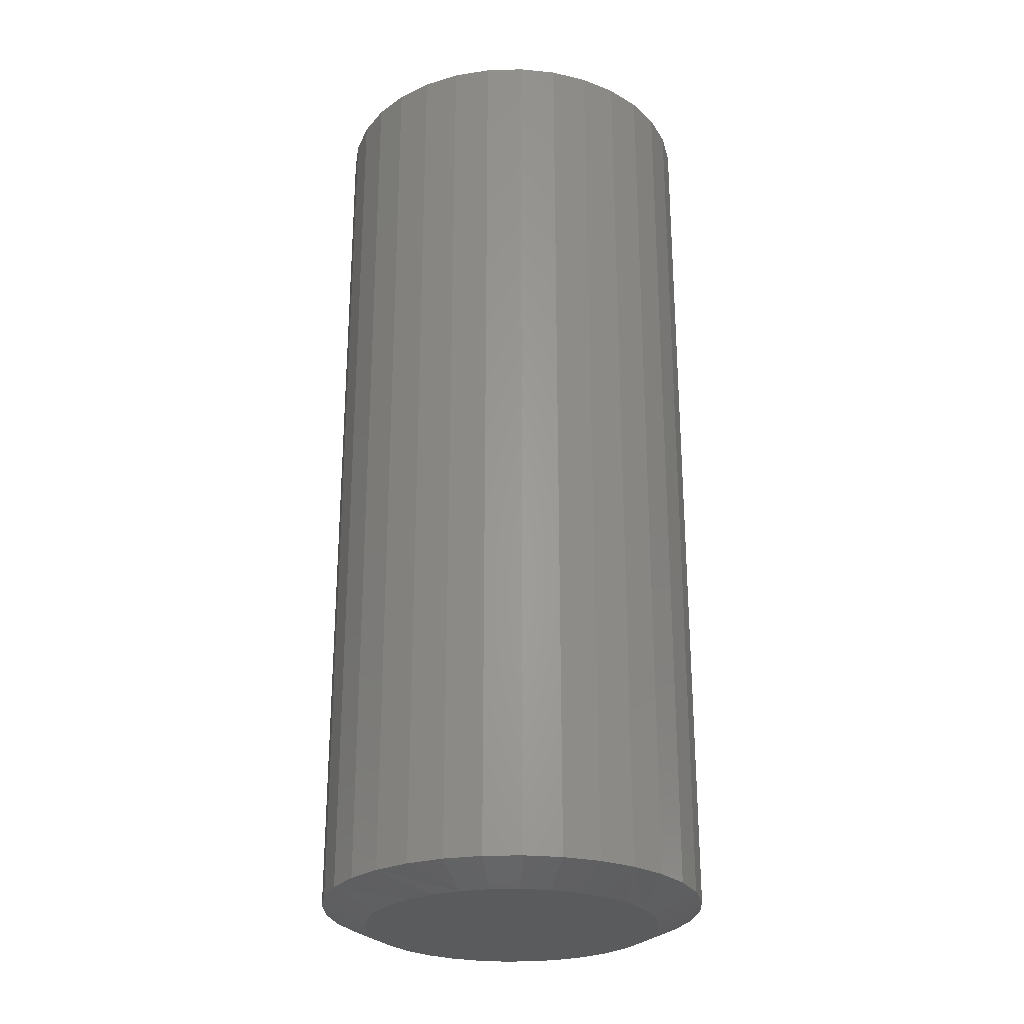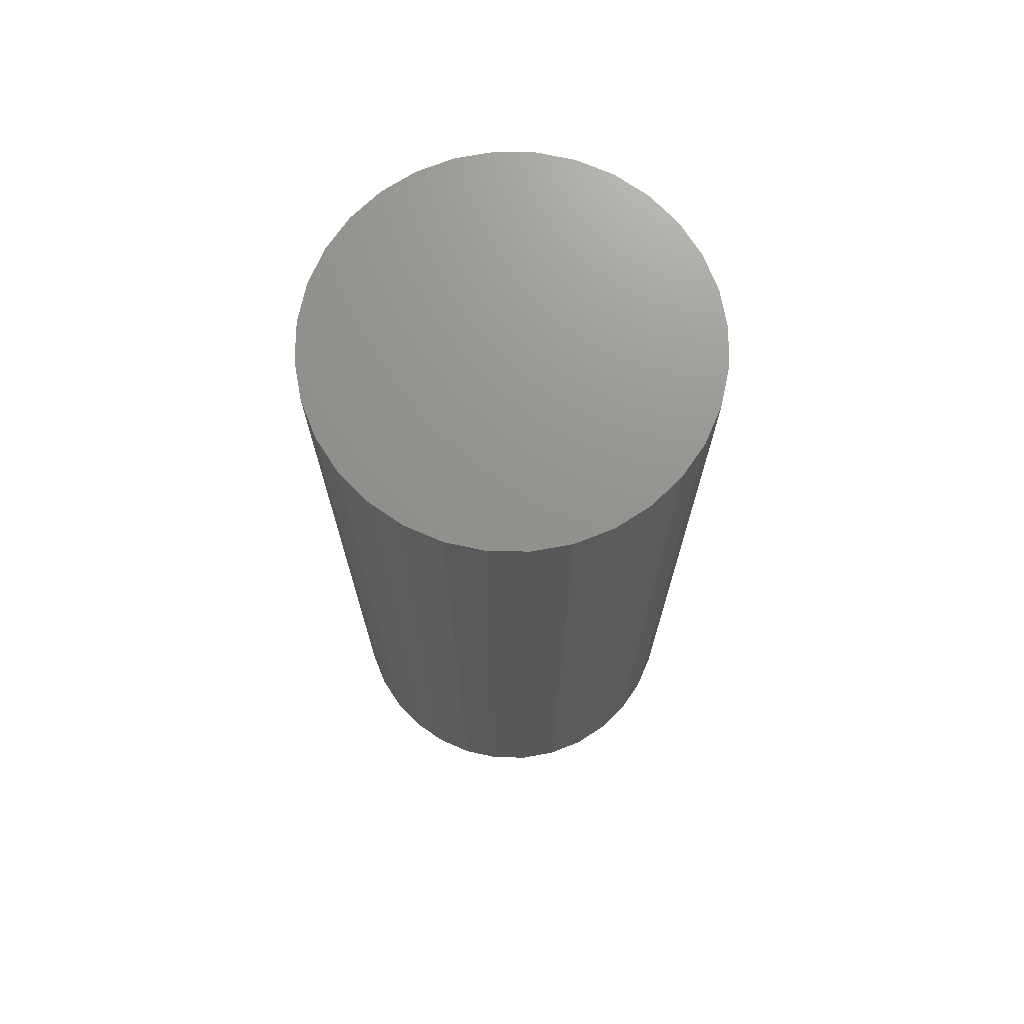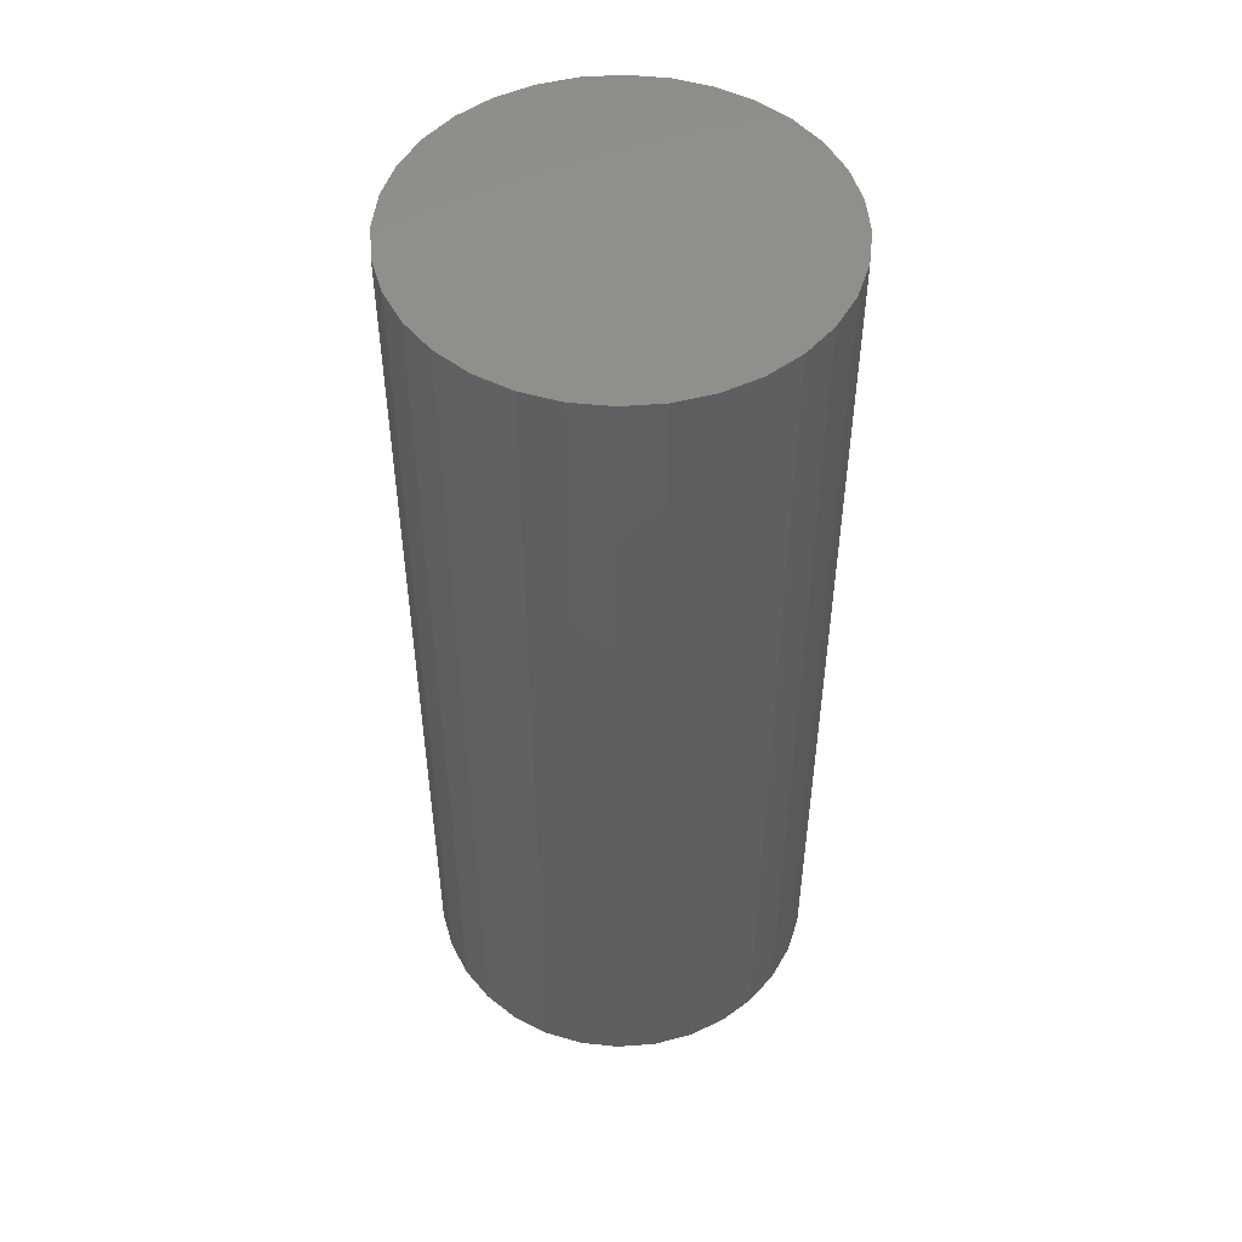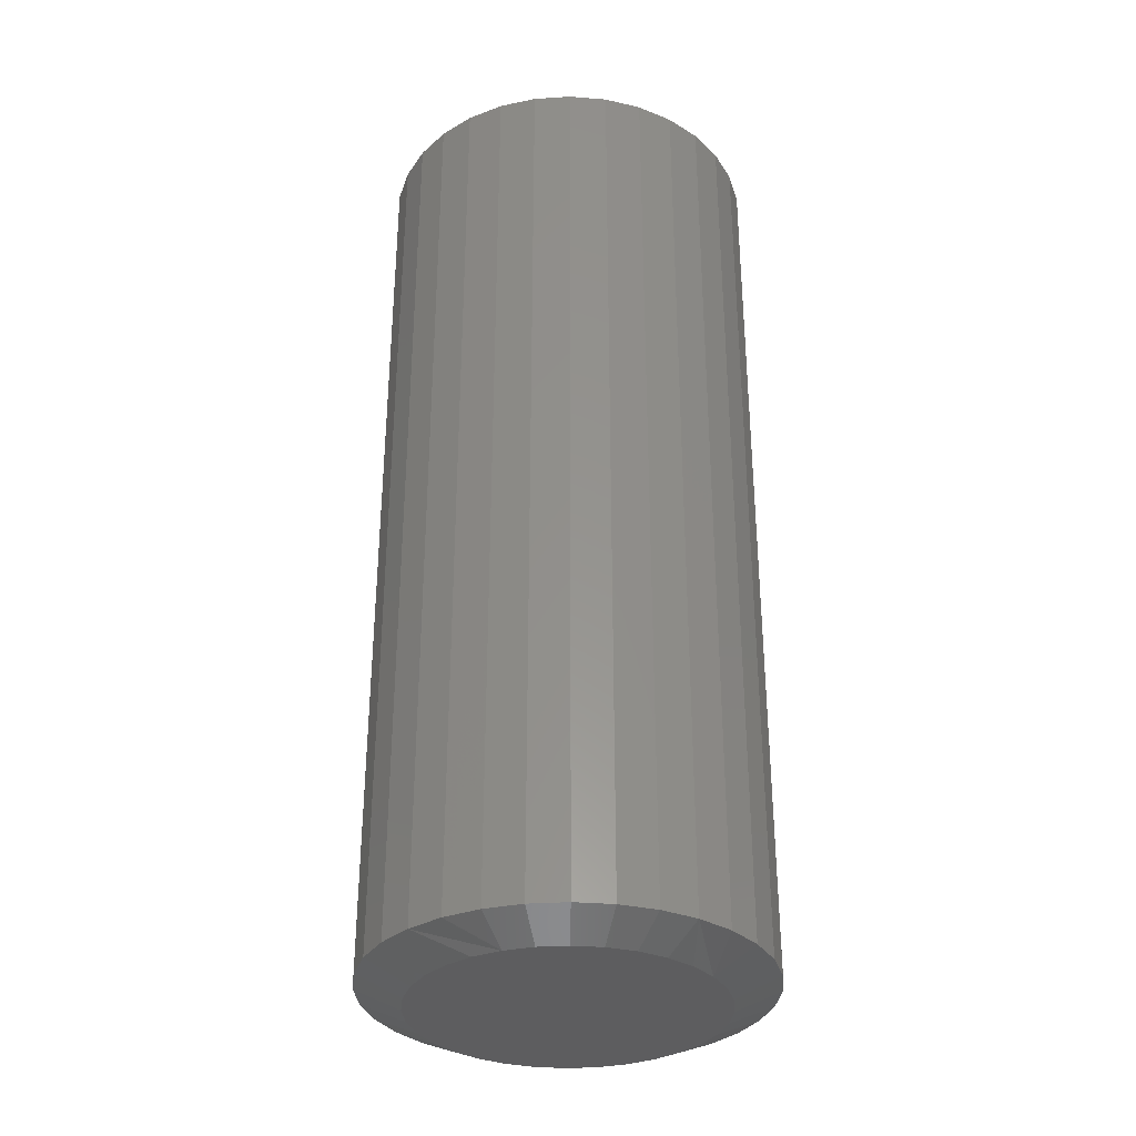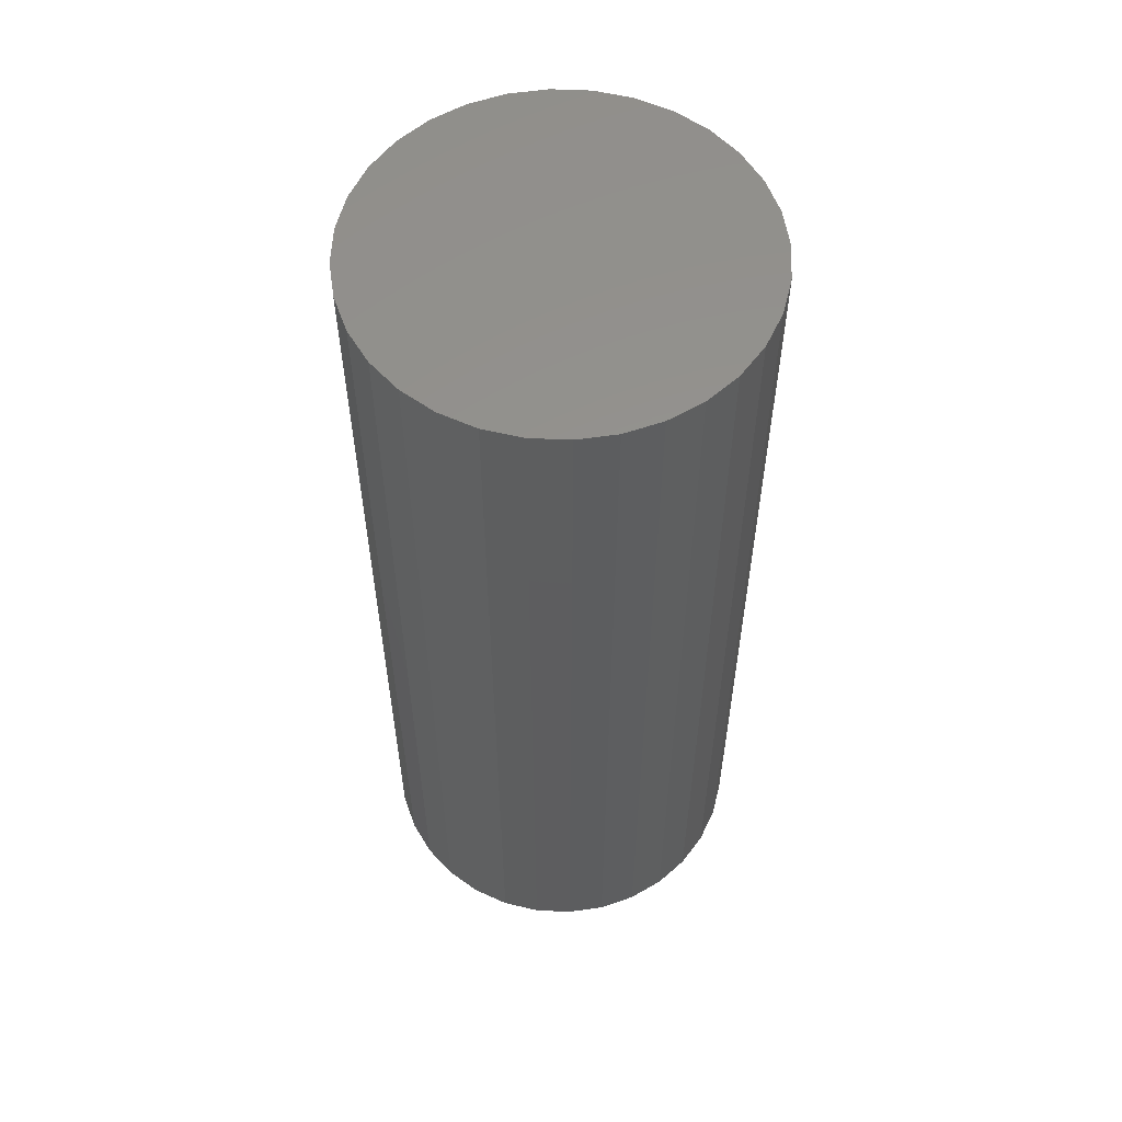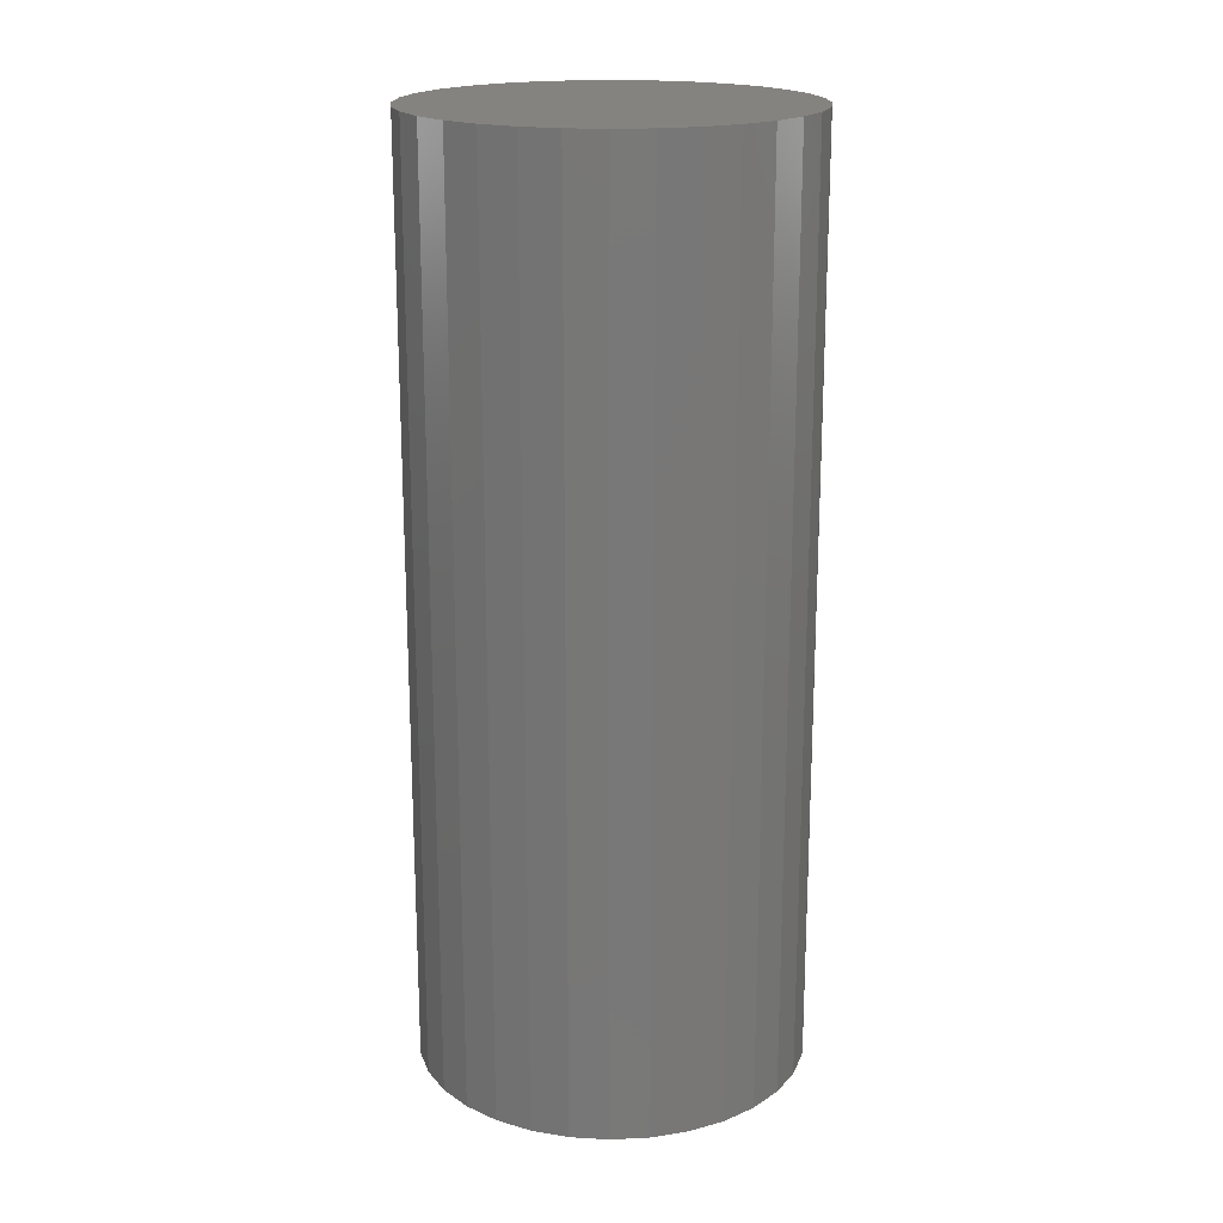
<metadata>
{"format":"stl","ext":"stl","renderer":"f3d","projection":"perspective","resolution":1024,"background":"white","views":[{"elev":-26.5,"azim":-48.0,"up":"+Y"},{"elev":71.6,"azim":107.8,"up":"+Y"},{"elev":50.2,"azim":158.4,"up":"+Y"},{"elev":-33.0,"azim":-45.7,"up":"+Y"},{"elev":57.0,"azim":-92.9,"up":"+Y"},{"elev":19.0,"azim":-78.2,"up":"+Y"}]}
</metadata>
<code>
# stl→obj: 96 verts, 188 faces
v -0.03818 -0.75 0.2325
v 0.0543 -0.75 0.2325
v 0.008059 -0.75 0.237
v -0.08264 -0.75 0.219
v 0.09876 -0.75 0.219
v 0.09876 -0.75 -0.219
v -0.03818 -0.75 -0.2325
v 0.0543 -0.75 -0.2325
v 0.008059 -0.75 -0.237
v 0.1397 -0.75 0.1971
v -0.1236 -0.75 0.1971
v 0.1756 -0.75 0.1676
v -0.1595 -0.75 0.1676
v 0.2051 -0.75 0.1317
v -0.189 -0.75 0.1317
v 0.227 -0.75 0.0907
v -0.2109 -0.75 0.0907
v 0.2405 -0.75 0.04624
v -0.2244 -0.75 0.04624
v 0.2451 -0.75 -1.211e-16
v -0.2289 -0.75 1.986e-07
v 0.2405 -0.75 -0.04624
v -0.2244 -0.75 -0.04624
v 0.227 -0.75 -0.0907
v -0.2109 -0.75 -0.0907
v 0.2051 -0.75 -0.1317
v -0.189 -0.75 -0.1317
v 0.1756 -0.75 -0.1676
v -0.1595 -0.75 -0.1676
v 0.1397 -0.75 -0.1971
v -0.1236 -0.75 -0.1971
v -0.08264 -0.75 -0.219
v 0.3154 0.75 -4.323e-17
v 0.3154 -0.7188 -1.185e-16
v 0.3095 0.75 -0.05995
v 0.3095 -0.7188 -0.05995
v 0.292 0.75 -0.1176
v 0.292 -0.7188 -0.1176
v 0.2636 0.75 -0.1707
v 0.2636 -0.7188 -0.1707
v 0.2254 0.75 -0.2173
v 0.2254 -0.7188 -0.2173
v 0.1788 0.75 -0.2555
v 0.1788 -0.7188 -0.2555
v 0.1257 0.75 -0.2839
v 0.1257 -0.7188 -0.2839
v 0.06801 0.75 -0.3014
v 0.06801 -0.7188 -0.3014
v 0.008059 0.75 -0.3073
v 0.008059 -0.7188 -0.3073
v -0.0519 0.75 -0.3014
v -0.0519 -0.7188 -0.3014
v -0.1095 0.75 -0.2839
v -0.1095 -0.7188 -0.2839
v -0.1627 0.75 -0.2555
v -0.1627 -0.7188 -0.2555
v -0.2092 0.75 -0.2173
v -0.2092 -0.7188 -0.2173
v -0.2475 0.75 -0.1707
v -0.2475 -0.7188 -0.1707
v -0.2759 0.75 -0.1176
v -0.2759 -0.7188 -0.1176
v -0.2934 0.75 -0.05995
v -0.2934 -0.7188 -0.05995
v -0.2993 0.75 3.204e-17
v -0.2993 -0.7188 3.204e-17
v -0.2934 0.75 0.05995
v -0.2934 -0.7188 0.05995
v -0.2759 0.75 0.1176
v -0.2759 -0.7188 0.1176
v -0.2475 0.75 0.1707
v -0.2475 -0.7188 0.1707
v -0.2092 0.75 0.2173
v -0.2092 -0.7188 0.2173
v -0.1627 0.75 0.2555
v -0.1627 -0.7188 0.2555
v -0.1095 0.75 0.2839
v -0.1095 -0.7188 0.2839
v -0.0519 0.75 0.3014
v -0.0519 -0.7188 0.3014
v 0.008059 0.75 0.3073
v 0.008059 -0.7188 0.3073
v 0.06801 0.75 0.3014
v 0.06801 -0.7188 0.3014
v 0.1257 0.75 0.2839
v 0.1257 -0.7188 0.2839
v 0.1788 0.75 0.2555
v 0.1788 -0.7188 0.2555
v 0.2254 0.75 0.2173
v 0.2254 -0.7188 0.2173
v 0.2636 0.75 0.1707
v 0.2636 -0.7188 0.1707
v 0.292 0.75 0.1176
v 0.292 -0.7188 0.1176
v 0.3095 0.75 0.05995
v 0.3095 -0.7188 0.05995
f 1 2 3
f 2 1 4
f 2 4 5
f 6 7 8
f 8 7 9
f 5 4 10
f 10 4 11
f 10 11 12
f 12 11 13
f 12 13 14
f 14 13 15
f 14 15 16
f 16 15 17
f 16 17 18
f 18 17 19
f 18 19 20
f 20 19 21
f 20 21 22
f 22 21 23
f 22 23 24
f 24 23 25
f 24 25 26
f 26 25 27
f 26 27 28
f 28 27 29
f 28 29 30
f 30 29 31
f 30 31 6
f 6 31 32
f 6 32 7
f 33 34 35
f 35 34 36
f 35 36 37
f 37 36 38
f 37 38 39
f 39 38 40
f 39 40 41
f 41 40 42
f 41 42 43
f 43 42 44
f 43 44 45
f 45 44 46
f 45 46 47
f 47 46 48
f 47 48 49
f 49 48 50
f 49 50 51
f 51 50 52
f 51 52 53
f 53 52 54
f 53 54 55
f 55 54 56
f 55 56 57
f 57 56 58
f 57 58 59
f 59 58 60
f 59 60 61
f 61 60 62
f 61 62 63
f 63 62 64
f 63 64 65
f 65 64 66
f 65 66 67
f 67 66 68
f 67 68 69
f 69 68 70
f 69 70 71
f 71 70 72
f 71 72 73
f 73 72 74
f 73 74 75
f 75 74 76
f 75 76 77
f 77 76 78
f 77 78 79
f 79 78 80
f 79 80 81
f 81 80 82
f 81 82 83
f 83 82 84
f 83 84 85
f 85 84 86
f 85 86 87
f 87 86 88
f 87 88 89
f 89 88 90
f 89 90 91
f 91 90 92
f 91 92 93
f 93 92 94
f 93 94 95
f 95 94 96
f 95 96 33
f 33 96 34
f 18 94 16
f 14 90 12
f 82 80 2
f 10 86 5
f 3 80 1
f 3 2 80
f 4 76 11
f 13 72 15
f 20 34 96
f 20 96 94
f 20 94 18
f 66 21 19
f 66 19 17
f 66 17 68
f 90 14 92
f 92 14 16
f 92 16 94
f 86 10 88
f 88 10 12
f 88 12 90
f 82 2 84
f 84 2 5
f 84 5 86
f 76 4 78
f 78 4 1
f 78 1 80
f 72 13 74
f 74 13 11
f 74 11 76
f 68 17 70
f 70 17 15
f 70 15 72
f 23 62 25
f 27 58 29
f 50 48 7
f 31 54 32
f 9 48 8
f 9 7 48
f 6 44 30
f 28 40 26
f 21 66 64
f 21 64 62
f 21 62 23
f 34 20 22
f 34 22 24
f 34 24 36
f 58 27 60
f 60 27 25
f 60 25 62
f 54 31 56
f 56 31 29
f 56 29 58
f 50 7 52
f 52 7 32
f 52 32 54
f 44 6 46
f 46 6 8
f 46 8 48
f 40 28 42
f 42 28 30
f 42 30 44
f 36 24 38
f 38 24 26
f 38 26 40
f 81 83 79
f 49 51 47
f 47 51 53
f 47 53 45
f 45 53 55
f 45 55 43
f 43 55 57
f 43 57 41
f 41 57 59
f 41 59 39
f 39 59 61
f 39 61 37
f 37 61 63
f 37 63 35
f 35 63 65
f 35 65 33
f 33 65 67
f 33 67 95
f 95 67 69
f 95 69 93
f 93 69 71
f 93 71 91
f 91 71 73
f 91 73 89
f 89 73 75
f 89 75 87
f 87 75 77
f 87 77 85
f 85 77 79
f 85 79 83

</code>
